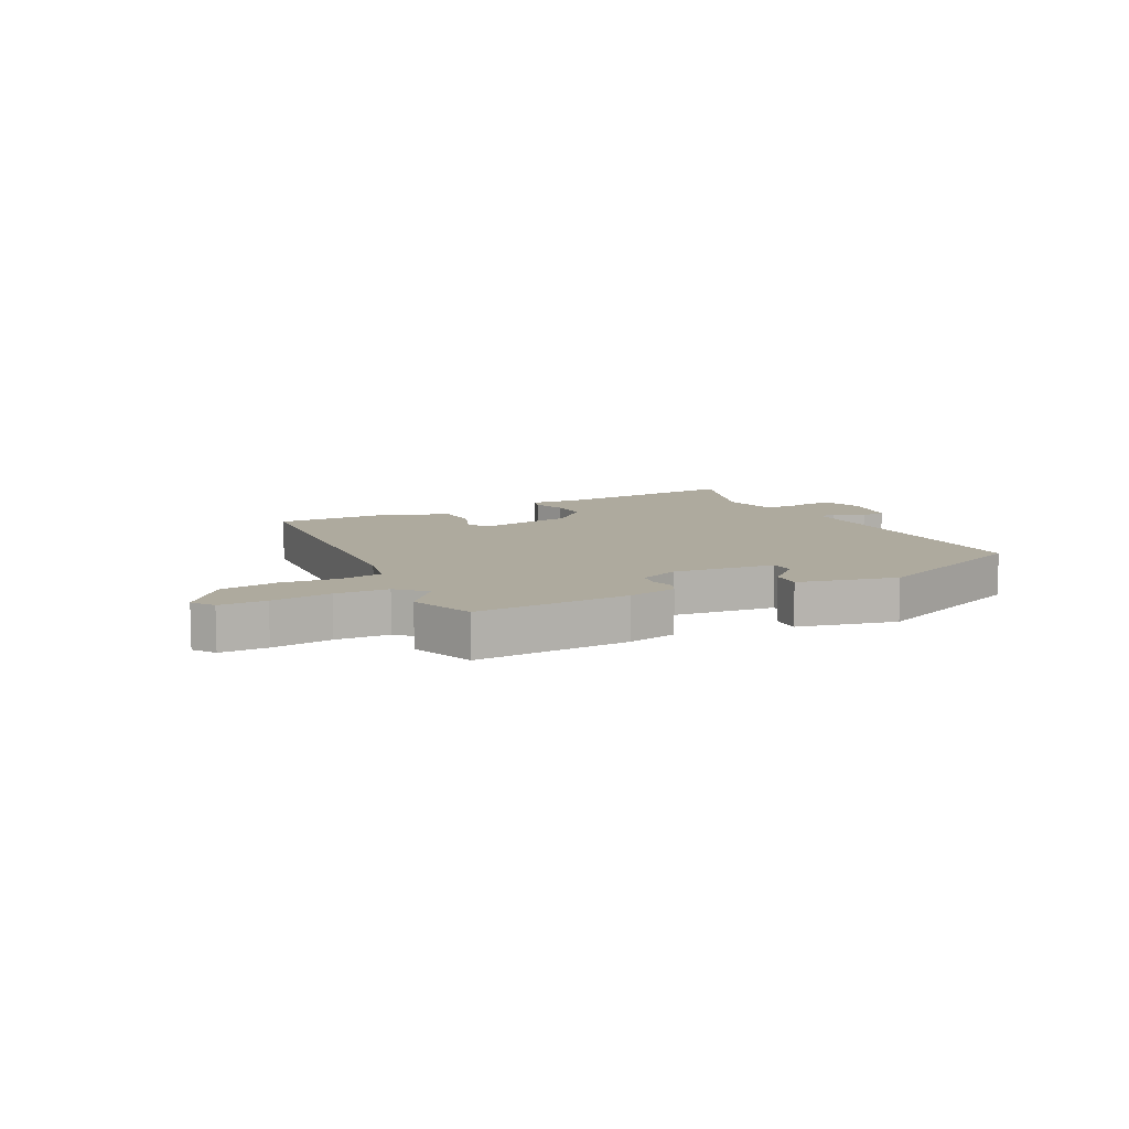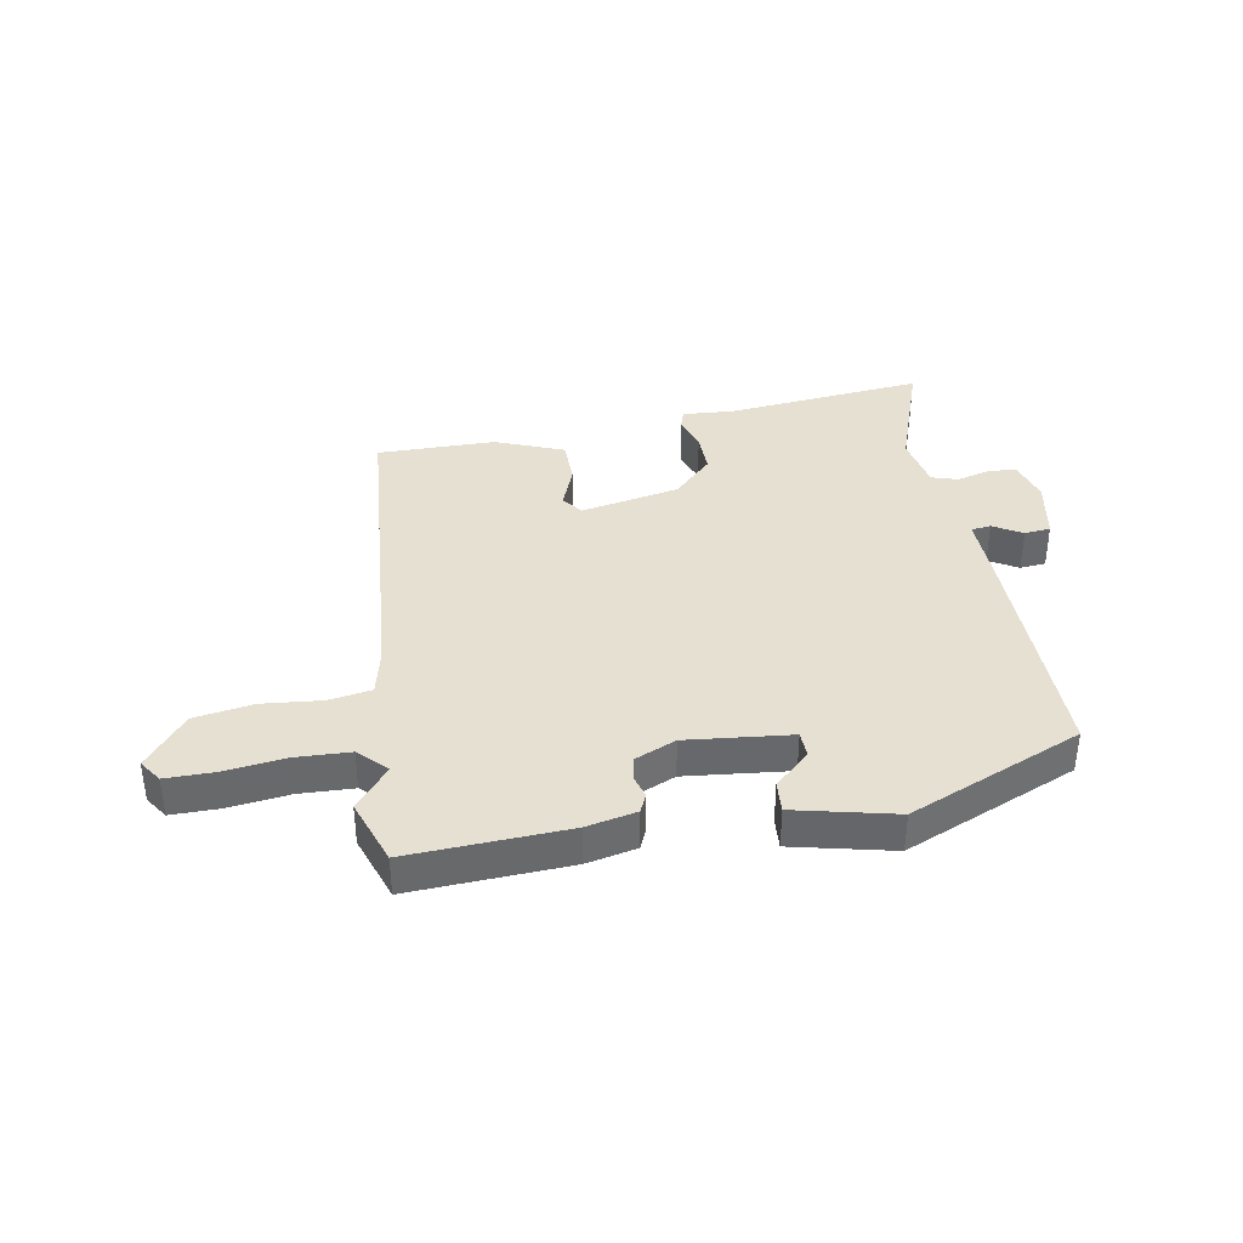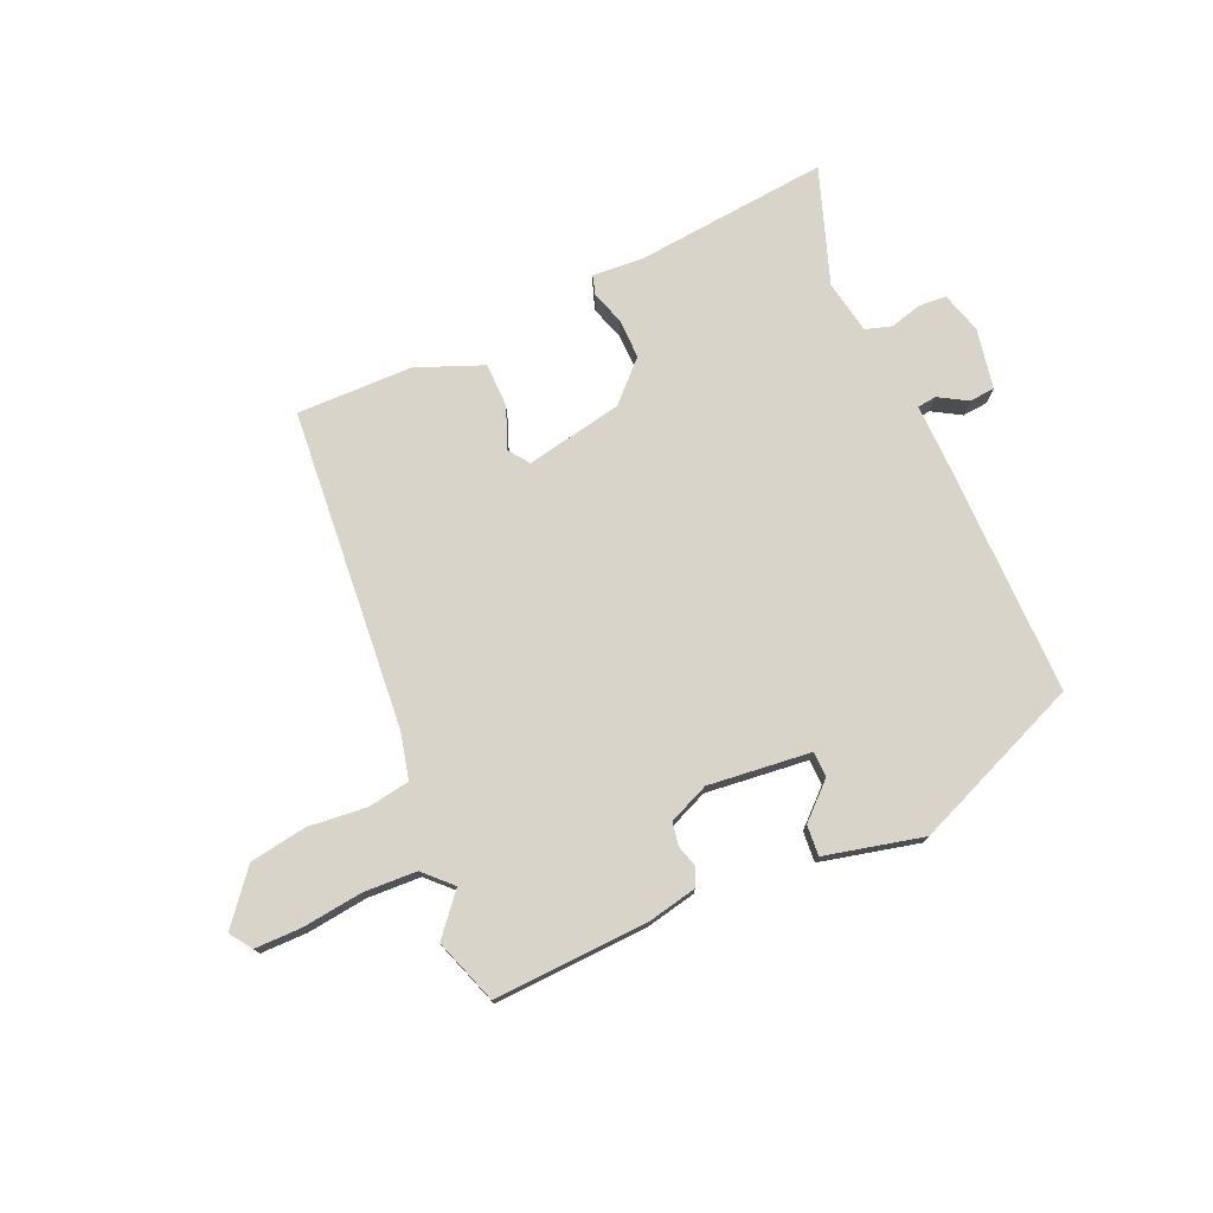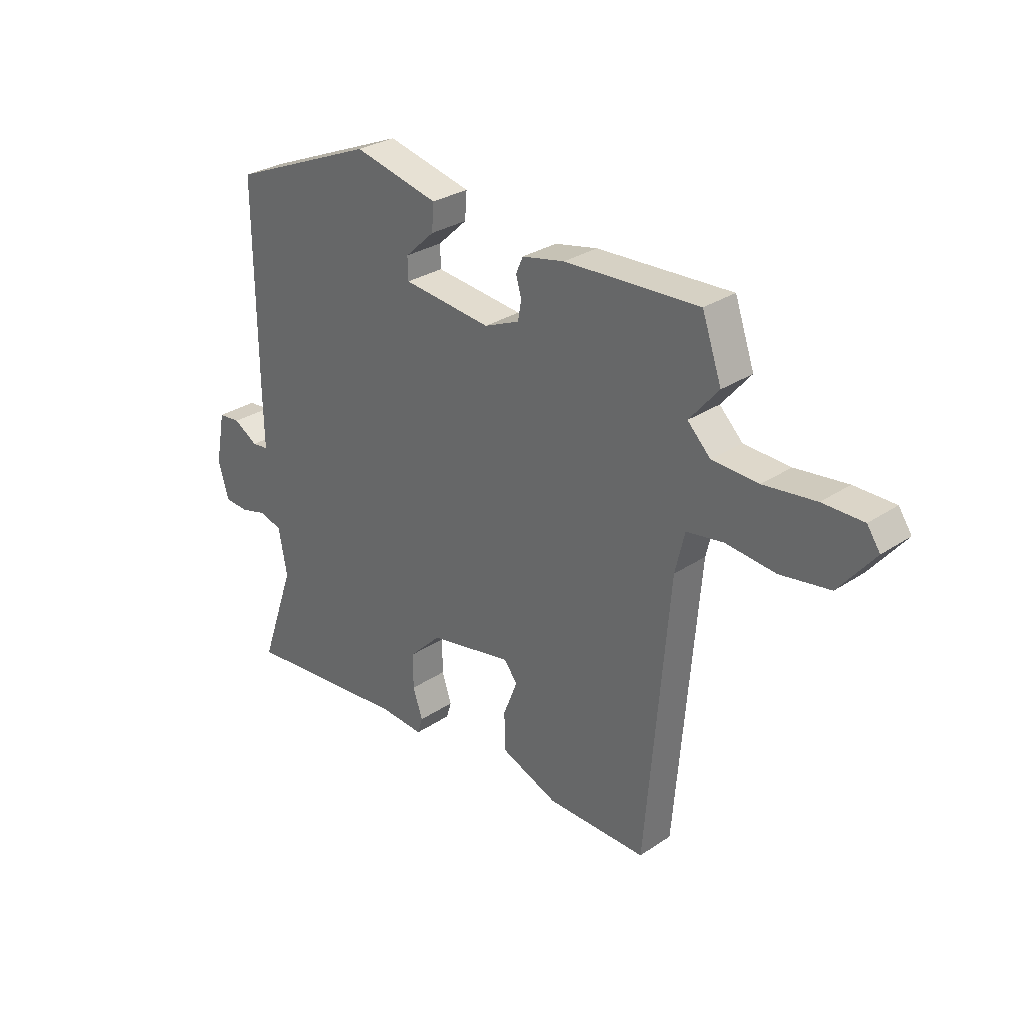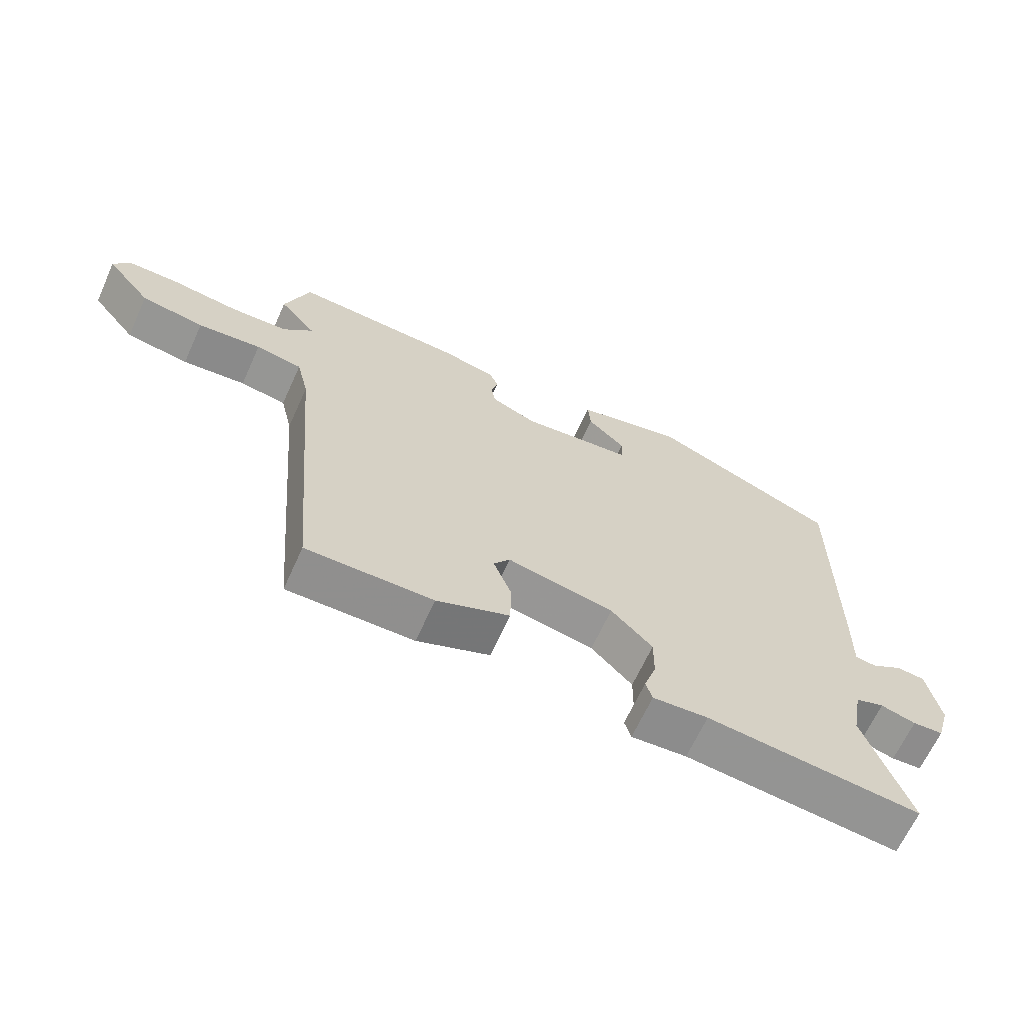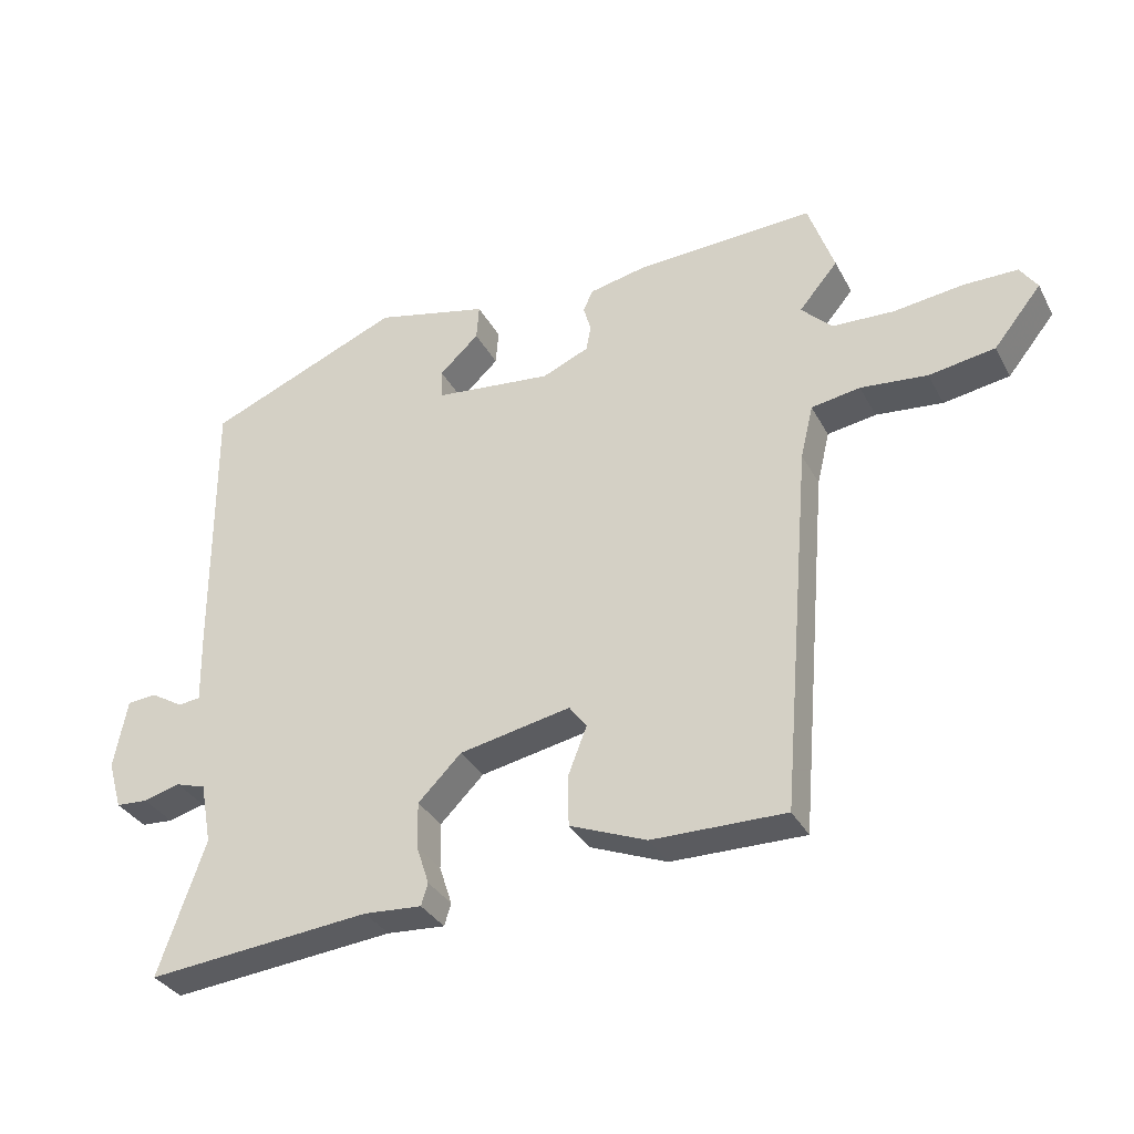
<metadata>
{"format":"obj","ext":"obj","renderer":"f3d","projection":"perspective","resolution":1024,"background":"white","views":[{"elev":9.2,"azim":-27.4,"up":"+Y"},{"elev":37.8,"azim":-10.2,"up":"+Y"},{"elev":75.6,"azim":-23.7,"up":"+Y"},{"elev":29.5,"azim":-134.4,"up":"+Z"},{"elev":-65.5,"azim":-24.4,"up":"+Z"},{"elev":-33.4,"azim":-155.5,"up":"+Z"}]}
</metadata>
<code>
v 0.512 0.07 0.423
v 0.51 0.07 0.009
v 0.508 0.07 -0.095
v 0.541 0.07 -0.099
v 0.59 0.07 -0.07
v 0.634 0.07 -0.074
v 0.654 0.07 -0.178
v 0.633 0.07 -0.25
v 0.585 0.07 -0.253
v 0.53 0.07 -0.238
v 0.485 0.07 -0.252
v 0.468 0.07 -0.344
v 0.538 0.07 -0.545
v 0.202 0.07 -0.512
v 0.115 0.07 -0.518
v 0.105 0.07 -0.485
v 0.124 0.07 -0.427
v 0.125 0.07 -0.358
v 0.06 0.07 -0.293
v -0.107 0.07 -0.26
v -0.133 0.07 -0.295
v -0.105 0.07 -0.367
v -0.106 0.07 -0.443
v -0.221 0.07 -0.489
v -0.421 0.07 -0.491
v -0.467 0.07 0.062
v -0.486 0.07 0.142
v -0.559 0.07 0.154
v -0.659 0.07 0.144
v -0.758 0.07 0.16
v -0.829 0.07 0.248
v -0.803 0.07 0.286
v -0.722 0.07 0.286
v -0.618 0.07 0.273
v -0.526 0.07 0.277
v -0.48 0.07 0.323
v -0.538 0.07 0.392
v -0.499 0.07 0.504
v -0.231 0.07 0.491
v -0.146 0.07 0.473
v -0.132 0.07 0.441
v -0.143 0.07 0.403
v -0.136 0.07 0.364
v -0.066 0.07 0.334
v 0.111 0.07 0.353
v 0.112 0.07 0.397
v 0.053 0.07 0.452
v 0.049 0.07 0.505
v 0.219 0.07 0.545
v 0.512 0 0.423
v 0.51 0 0.009
v 0.508 0 -0.095
v 0.541 0 -0.099
v 0.59 0 -0.07
v 0.634 0 -0.074
v 0.654 0 -0.178
v 0.633 0 -0.25
v 0.585 0 -0.253
v 0.53 0 -0.238
v 0.485 0 -0.252
v 0.468 0 -0.344
v 0.538 0 -0.545
v 0.202 0 -0.512
v 0.115 0 -0.518
v 0.105 0 -0.485
v 0.124 0 -0.427
v 0.125 0 -0.358
v 0.06 0 -0.293
v -0.107 0 -0.26
v -0.133 0 -0.295
v -0.105 0 -0.367
v -0.106 0 -0.443
v -0.221 0 -0.489
v -0.421 0 -0.491
v -0.467 0 0.062
v -0.486 0 0.142
v -0.559 0 0.154
v -0.659 0 0.144
v -0.758 0 0.16
v -0.829 0 0.248
v -0.803 0 0.286
v -0.722 0 0.286
v -0.618 0 0.273
v -0.526 0 0.277
v -0.48 0 0.323
v -0.538 0 0.392
v -0.499 0 0.504
v -0.231 0 0.491
v -0.146 0 0.473
v -0.132 0 0.441
v -0.143 0 0.403
v -0.136 0 0.364
v -0.066 0 0.334
v 0.111 0 0.353
v 0.112 0 0.397
v 0.053 0 0.452
v 0.049 0 0.505
v 0.219 0 0.545
f 46 47 48 49
f 45 46 49 1
f 39 40 41 42
f 39 42 43
f 36 37 38 39
f 35 36 39 43
f 31 32 33 34
f 31 34 35
f 28 29 30 31
f 27 28 31 35
f 23 24 25 26
f 21 22 23 26
f 20 21 26 27
f 19 20 27 35
f 14 15 16 17
f 12 13 14 17
f 11 12 17 18
f 10 11 18 19
f 8 9 10
f 7 8 10
f 4 5 6 7
f 3 4 7 10
f 45 1 2 3
f 44 45 3 10
f 35 43 44
f 10 19 35 44
f 98 97 96 95
f 50 98 95 94
f 91 90 89 88
f 92 91 88
f 88 87 86 85
f 92 88 85 84
f 83 82 81 80
f 84 83 80
f 80 79 78 77
f 84 80 77 76
f 75 74 73 72
f 75 72 71 70
f 76 75 70 69
f 84 76 69 68
f 66 65 64 63
f 66 63 62 61
f 67 66 61 60
f 68 67 60 59
f 59 58 57
f 59 57 56
f 56 55 54 53
f 59 56 53 52
f 52 51 50 94
f 59 52 94 93
f 93 92 84
f 93 84 68 59
f 1 50 51 2
f 2 51 52 3
f 3 52 53 4
f 4 53 54 5
f 5 54 55 6
f 6 55 56 7
f 7 56 57 8
f 8 57 58 9
f 9 58 59 10
f 10 59 60 11
f 11 60 61 12
f 12 61 62 13
f 13 62 63 14
f 14 63 64 15
f 15 64 65 16
f 16 65 66 17
f 17 66 67 18
f 18 67 68 19
f 19 68 69 20
f 20 69 70 21
f 21 70 71 22
f 22 71 72 23
f 23 72 73 24
f 24 73 74 25
f 25 74 75 26
f 26 75 76 27
f 27 76 77 28
f 28 77 78 29
f 29 78 79 30
f 30 79 80 31
f 31 80 81 32
f 32 81 82 33
f 33 82 83 34
f 34 83 84 35
f 35 84 85 36
f 36 85 86 37
f 37 86 87 38
f 38 87 88 39
f 39 88 89 40
f 40 89 90 41
f 41 90 91 42
f 42 91 92 43
f 43 92 93 44
f 44 93 94 45
f 45 94 95 46
f 46 95 96 47
f 47 96 97 48
f 48 97 98 49
f 49 98 50 1

</code>
